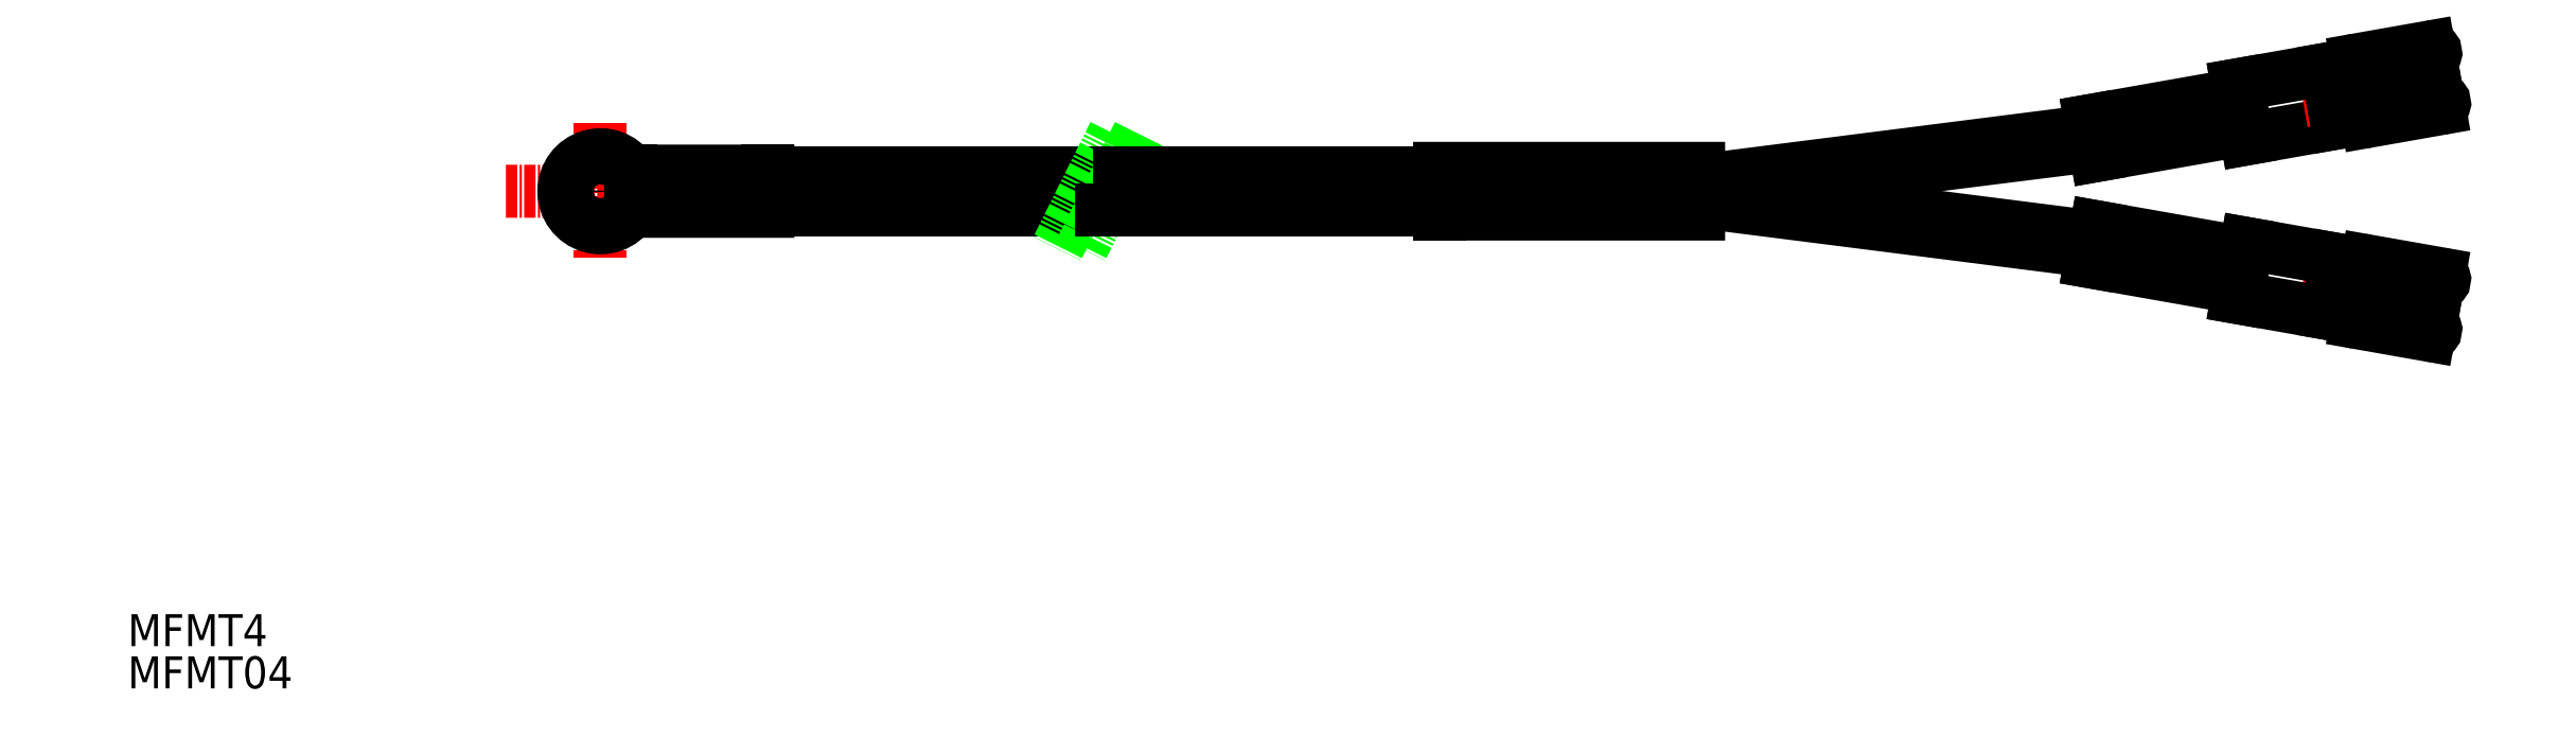
<metadata>
{"format":"dxf","ext":"dxf","renderer":"ezdxf+matplotlib","layout":"modelspace","background":"white","min_lineweight":24,"dpi":150}
</metadata>
<code>
0
SECTION
2
ENTITIES
0
LINE
8
0
10
281.9
20
247.1
30
0
11
298.1
21
244.2
31
0
0
LINE
8
0
10
282.5
20
250.9
30
0
11
298.8
21
248
31
0
0
LINE
8
0
10
281.9
20
262.5
30
0
11
298.1
21
265.4
31
0
0
LINE
8
0
10
282.5
20
258.7
30
0
11
298.8
21
261.6
31
0
0
LINE
8
CENTER
10
108.4
20
254.8
30
0
11
252.2
21
254.8
31
0
0
LINE
8
0
10
137.1
20
257
30
0
11
122.1
21
257
31
0
0
LINE
8
0
10
137.1
20
252.6
30
0
11
122.1
21
252.6
31
0
0
LINE
8
CENTER
10
118.8
20
262.3
30
0
11
118.8
21
247.6
31
0
0
LINE
8
0
10
282.5
20
258.7
30
0
11
281.9
21
262.5
31
0
0
LINE
8
0
10
137.1
20
256.8
30
0
11
172.9
21
256.8
31
0
0
LINE
8
0
10
137.1
20
252.8
30
0
11
170.9
21
252.8
31
0
0
LINE
8
0
10
137.1
20
257
30
0
11
137.1
21
252.6
31
0
0
LINE
8
0
10
242.2
20
254.8
30
0
11
282.4
21
259.8
31
0
0
LINE
8
0
10
240.3
20
256.1
30
0
11
282.1
21
261.4
31
0
0
LINE
8
0
10
240.3
20
253.5
30
0
11
282.1
21
248.2
31
0
0
LINE
8
0
10
240.6
20
255.1
30
0
11
282.4
21
249.8
31
0
0
LINE
8
0
10
239
20
252.3
30
0
11
210.6
21
252.3
31
0
0
LINE
8
0
10
239
20
257.3
30
0
11
210.6
21
257.3
31
0
0
LINE
8
0
10
210.6
20
257.3
30
0
11
210.6
21
252.3
31
0
0
LINE
8
0
10
282.5
20
250.9
30
0
11
281.9
21
247.1
31
0
0
LINE
8
0
10
299
20
260.5
30
0
11
308.9
21
262.3
31
0
0
LINE
8
0
10
298
20
266.4
30
0
11
299
21
260.5
31
0
0
LINE
8
CENTER
10
305.2
20
245
30
0
11
318.4
21
242.6
31
0
0
LINE
8
0
10
311
20
240.4
30
0
11
318.9
21
239
31
0
0
LINE
8
0
10
312.2
20
247.2
30
0
11
320.1
21
245.8
31
0
0
LINE
8
0
10
298
20
243.2
30
0
11
307.8
21
241.4
31
0
0
LINE
8
0
10
299
20
249.1
30
0
11
308.9
21
247.3
31
0
0
LINE
8
0
10
299
20
249.1
30
0
11
298
21
243.2
31
0
0
LINE
8
0
10
308.9
20
247.3
30
0
11
307.8
21
241.4
31
0
0
LINE
8
0
10
308
20
242.3
30
0
11
309.9
21
242
31
0
0
ARC
8
0
10
311.2
20
241.8
30
0
40
1.33
50
170.2
51
260
0
LINE
8
0
10
308.7
20
246.5
30
0
11
310.7
21
246.1
31
0
0
ARC
8
0
10
312
20
245.9
30
0
40
1.33
50
80
51
169.8
0
ARC
8
0
10
315.9
20
243.1
30
0
40
2.15
50
80
51
260
0
LINE
8
0
10
315.5
20
240.9
30
0
11
319.1
21
240.3
31
0
0
ARC
8
0
10
319
20
239.7
30
0
40
0.6375
50
260
51
80
0
LINE
8
0
10
316.2
20
245.2
30
0
11
319.9
21
244.5
31
0
0
ARC
8
0
10
320
20
245.2
30
0
40
0.6375
50
260
51
80
0
LINE
8
CENTER
10
305.2
20
264.7
30
0
11
318.4
21
267
31
0
0
LINE
8
0
10
312.2
20
262.4
30
0
11
320.1
21
263.8
31
0
0
LINE
8
0
10
311
20
269.2
30
0
11
318.9
21
270.6
31
0
0
LINE
8
0
10
298
20
266.4
30
0
11
307.8
21
268.2
31
0
0
LINE
8
0
10
307.8
20
268.2
30
0
11
308.9
21
262.3
31
0
0
LINE
8
0
10
308
20
267.3
30
0
11
309.9
21
267.6
31
0
0
LINE
8
0
10
308.7
20
263.2
30
0
11
310.7
21
263.5
31
0
0
ARC
8
0
10
312
20
263.7
30
0
40
1.33
50
190.2
51
280
0
ARC
8
0
10
311.2
20
267.9
30
0
40
1.33
50
100
51
189.8
0
ARC
8
0
10
315.9
20
266.6
30
0
40
2.15
50
100
51
280
0
LINE
8
0
10
316.2
20
264.4
30
0
11
319.9
21
265.1
31
0
0
ARC
8
0
10
320
20
264.5
30
0
40
0.6375
50
280
51
100
0
LINE
8
0
10
315.5
20
268.7
30
0
11
319.1
21
269.3
31
0
0
ARC
8
0
10
319
20
269.9
30
0
40
0.6375
50
280
51
100
0
LINE
8
0
10
177.7
20
261.1
30
0
11
171.4
21
248.5
31
0
0
LINE
8
0
10
175
20
261.1
30
0
11
168.7
21
248.5
31
0
0
LINE
8
0
10
175.6
20
256.8
30
0
11
210.6
21
256.8
31
0
0
LINE
8
0
10
173.6
20
252.8
30
0
11
210.6
21
252.8
31
0
0
ARC
8
0
10
118.8
20
254.8
30
0
40
4
50
33.48
51
326.7
0
ARC
8
0
10
237.9
20
254.8
30
0
40
2.72
50
293.2
51
66.78
0
LINE
8
0
10
122.1
20
257
30
0
11
122.1
21
252.6
31
0
0
TEXT
8
0
10
67
20
205
30
0
40
3.5
1
MFMT4
0
TEXT
8
0
10
67
20
200.4
30
0
40
3.5
1
MFMT04
0
CIRCLE
8
0
10
118.8
20
254.8
30
0
40
2.15
0
ENDSEC
0
EOF

</code>
